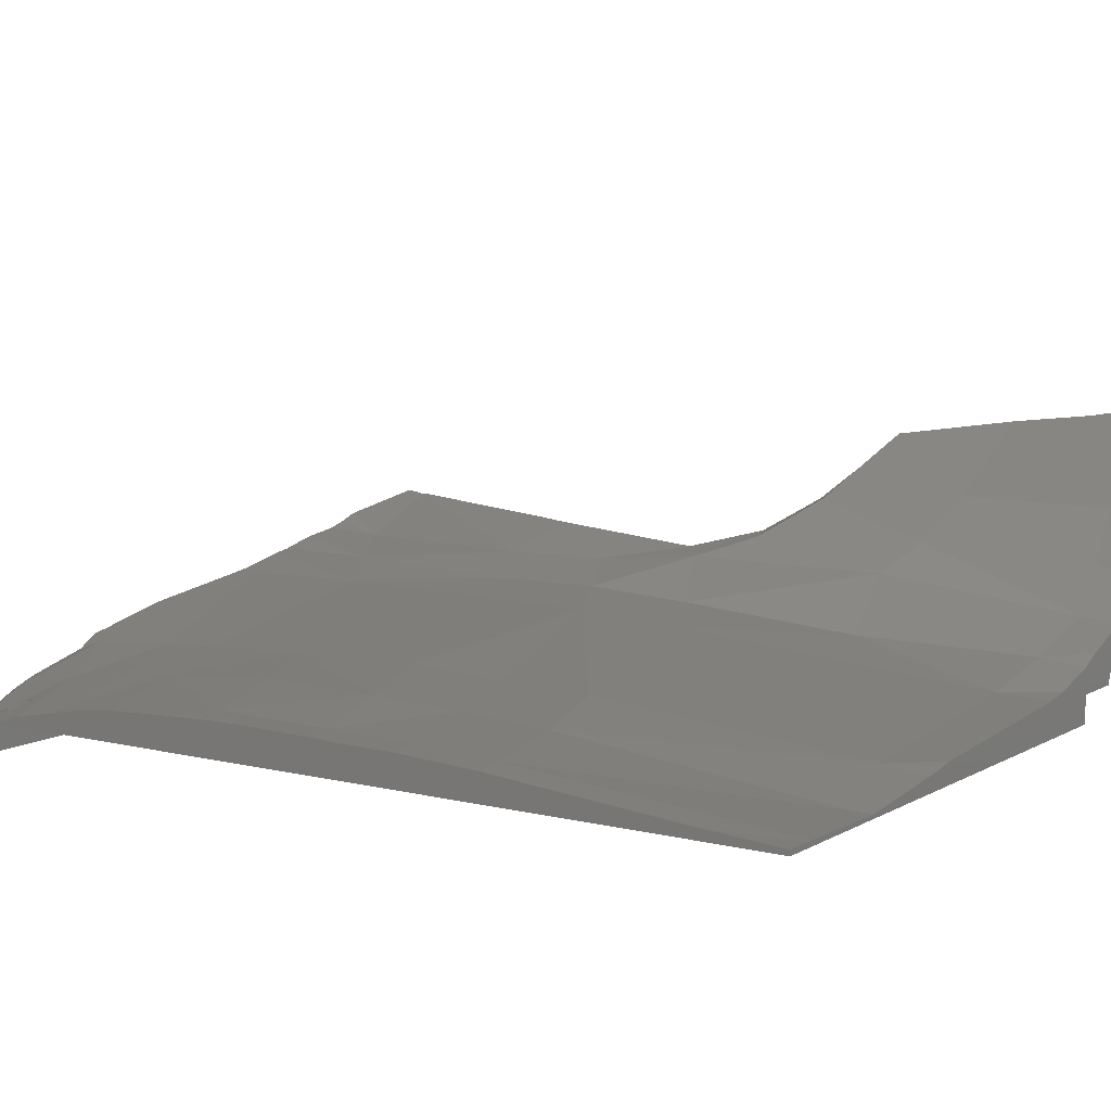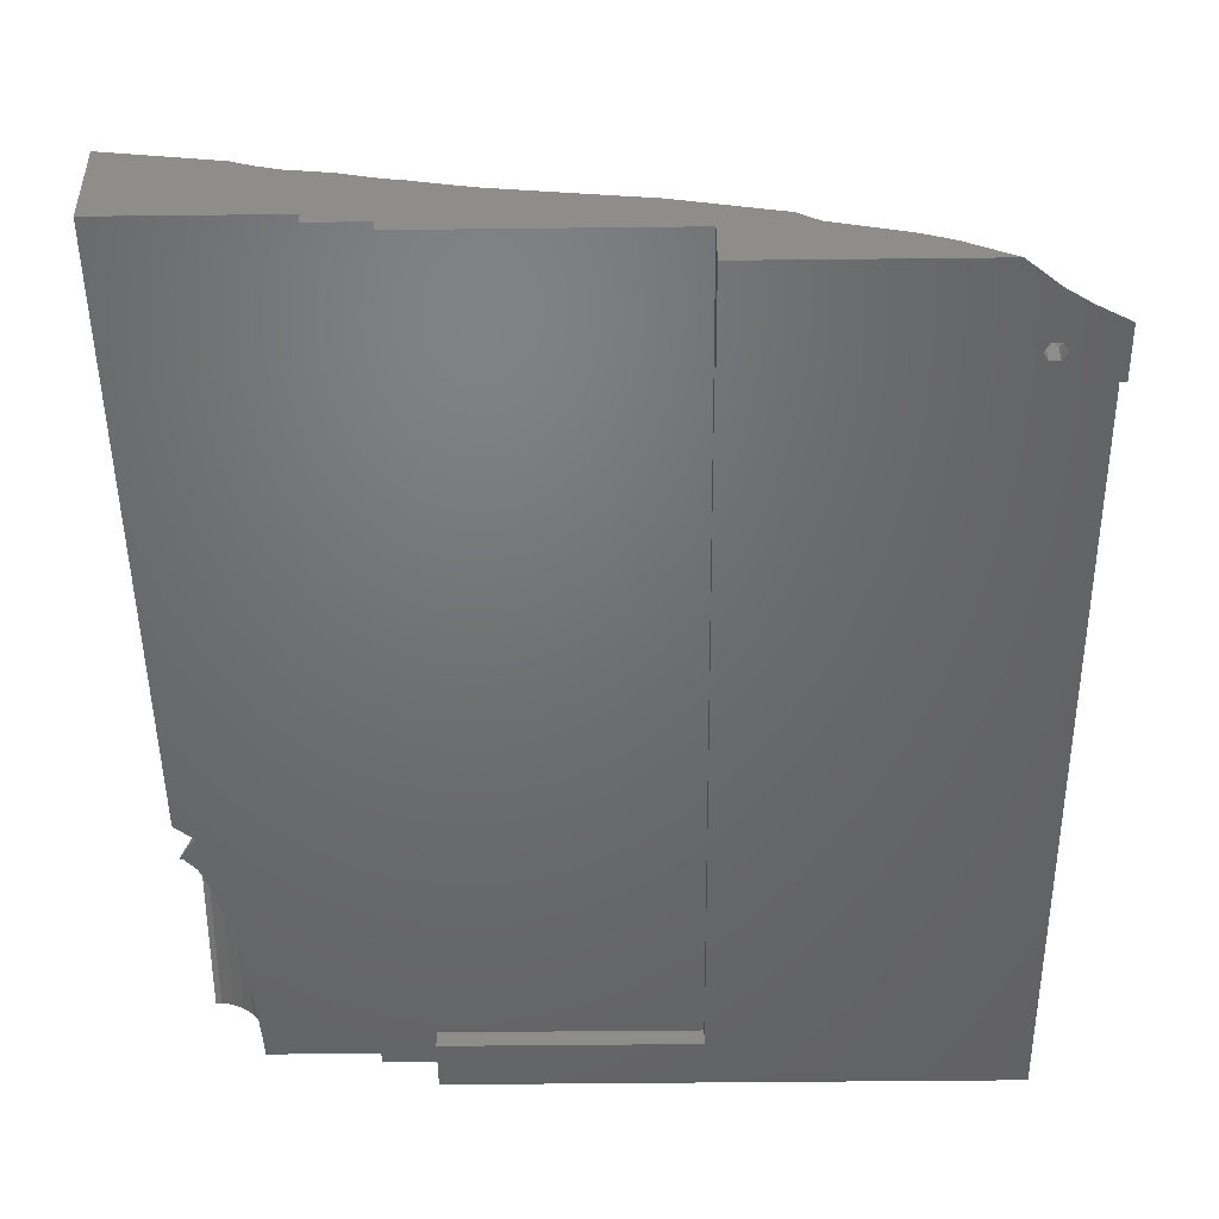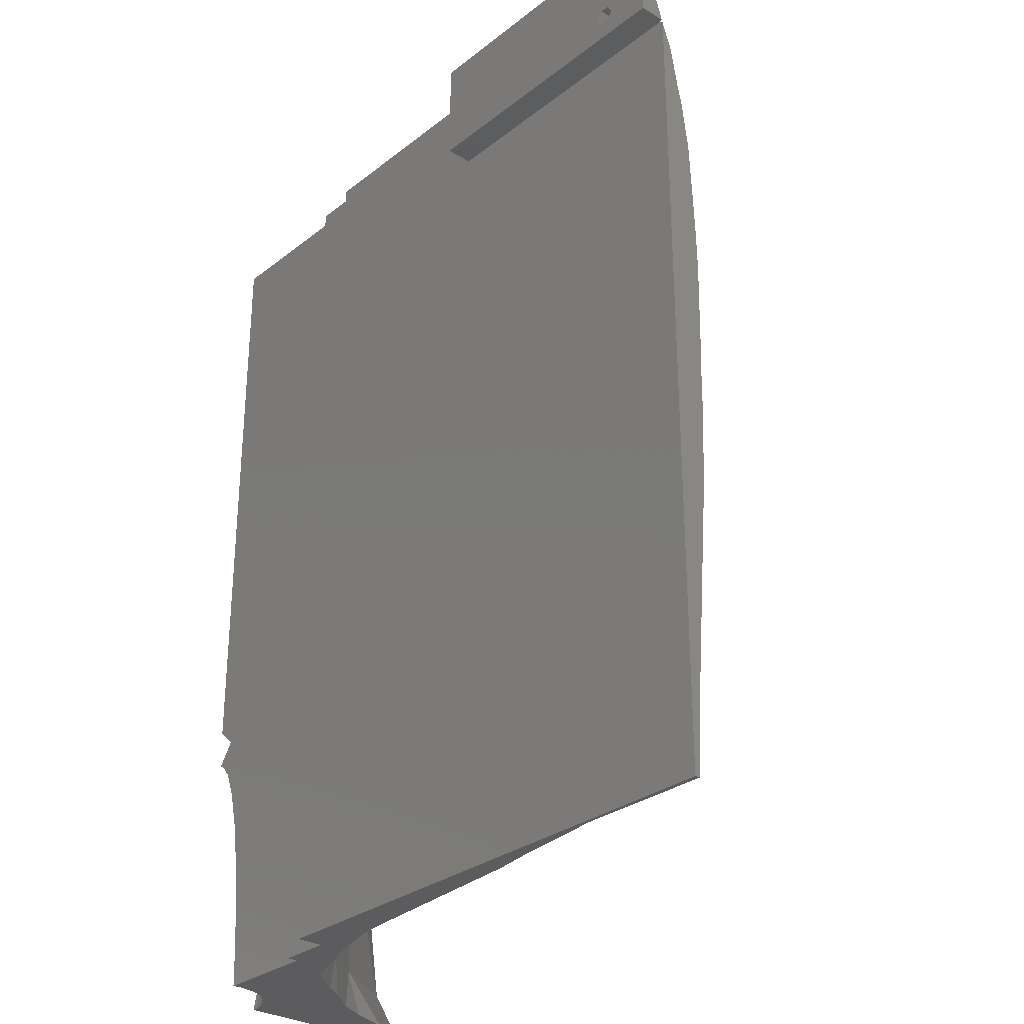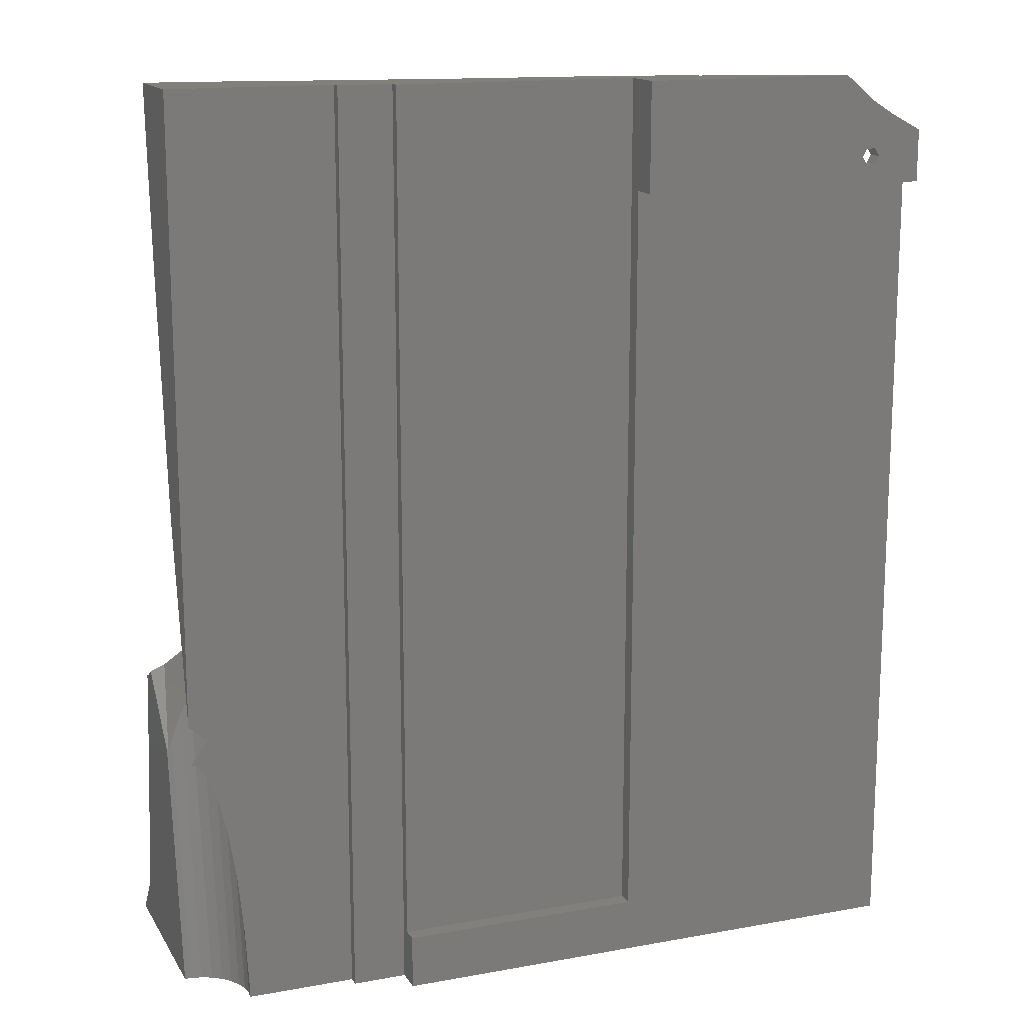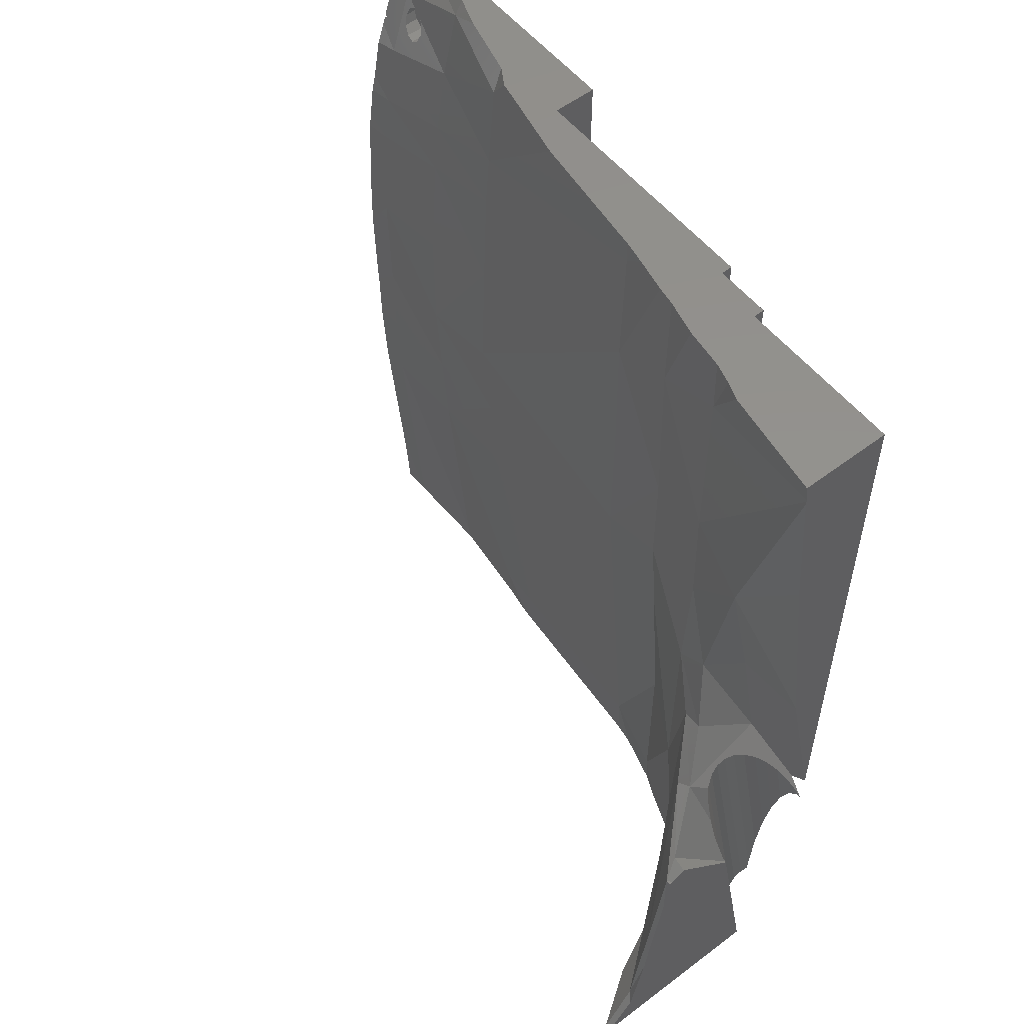
<metadata>
{"format":"stl","ext":"stl","renderer":"f3d","projection":"perspective","resolution":1024,"background":"white","views":[{"elev":8.4,"azim":-55.9,"up":"+Z"},{"elev":-49.2,"azim":-179.3,"up":"+Z"},{"elev":-29.6,"azim":-131.4,"up":"+Y"},{"elev":15.0,"azim":158.8,"up":"+Y"},{"elev":55.6,"azim":51.5,"up":"+Y"}]}
</metadata>
<code>
# stl→obj: 240 verts, 480 faces
v -140 120 20
v -140 126.4 22.81
v -140 129.6 20
v -140 120 24.83
v -140 118 25.45
v -140 106 28.23
v -140 114 26.85
v -140 119.5 25
v -140 79.97 30.86
v -140 96.32 29.82
v -140 102.6 29.01
v -140 93.55 30.22
v -140 73.27 31.1
v -140 66.55 31.22
v -140 51.96 30.95
v -140 46.96 30.76
v -140 25.56 30.13
v -140 36.26 30.64
v -140 20.56 29.83
v -140 -15.77 26.85
v -140 -30 25
v -140 -30 25.91
v -85 120 20
v -124.5 140 20
v -85 140 20
v -128.3 125 20
v -129.2 123.5 20
v -130.8 123.5 20
v -131.7 125 20
v -134.3 132.7 20
v -129.2 126.5 20
v -130.1 135.3 20
v -130.8 126.5 20
v -134.3 -30 25.88
v -126.8 -30 25.79
v -116.6 -30 25.68
v -135 -30 25.86
v -40 -30 25
v -54.29 -30 31.32
v -91.38 -30 28.64
v -97.98 -30 27.64
v -115.6 -30 25.72
v -40 -30 30
v -49.72 -30 32.04
v -30 -30 32
v -30 -30 30
v -13.97 -30 55.85
v -3.09 -30 43.29
v -1.045 -30 43.73
v -18.92 -30 49.87
v -5 -30 42.42
v -6.691 -30 41.18
v -9.781 -30 35.74
v -21.36 -30 46.29
v -26.5 -30 40.1
v -8.09 -30 39.6
v -9.135 -30 37.76
v -36.24 -30 36.45
v -10 -30 33.63
v -40.26 -30 34.64
v -9.99 -30 33.73
v -9.831 -30 32
v -8.354 -30 68.75
v 0 -30 79.23
v -1.105 -30 79.55
v 0 -30 43.73
v -11.04 -30 61.31
v -40 12.74 35.65
v -54.23 40.68 36.51
v -54.29 -20.39 31.66
v -97.82 -21.89 28.46
v -116.6 -27.25 25.89
v -39.85 47.2 38.24
v -97.83 29.71 32.89
v -115.9 25.04 31.07
v -134.2 21.71 30.14
v -134.3 128.8 23.4
v -116.6 137.4 25.65
v -116.6 140 24.06
v -113.9 140 25.09
v -110.6 140 26.2
v -98.9 135.2 30.88
v -116.8 124.5 28.44
v -98.91 140 29.13
v -133 125 24.86
v -134.3 116.3 27.31
v -132.4 126.8 24.42
v -130.9 127.9 24.4
v -130.5 127.9 24.48
v -127.6 126.8 25.45
v -127 125 26.12
v -128.3 127.3 25.11
v -127.6 123.2 26.56
v -129.1 122.1 26.58
v -130.9 122.1 26.19
v -132.4 123.2 25.53
v -129.1 127.9 24.82
v -95.43 140 31.3
v -40.16 -21.71 35.42
v -139.3 120 25
v -134.3 104.5 29.35
v -134.3 95.26 30.55
v -134.2 75.14 31.49
v -134.2 53.5 31.08
v -134.2 37.61 30.9
v -116.6 111.9 30.56
v -116.6 101.7 31.48
v -116.6 80.54 32.88
v -116.5 58.41 32.79
v -116.2 41.6 31.99
v -98.89 118.8 32.15
v -98.88 108.5 32.93
v -98.87 88.19 33.65
v -98.85 64.52 34.37
v -97.75 46.62 33.33
v -91.71 140 32.05
v -78.35 140 34.91
v -54.37 135.8 37.93
v -54.41 140 37.95
v -54.43 111.7 38.28
v -54.24 86.53 38.04
v -54.59 59.92 37.72
v -49.98 140 38.77
v -53.09 140 38.18
v -33.76 140 42.16
v -40.29 140 40.58
v -40.49 120.1 40.47
v -26.55 128.4 42.63
v -26.37 140 43.13
v -43.74 140 40.05
v -27.07 93.79 42.11
v -40.66 86.48 39.29
v -40.43 66.84 39.46
v -26.27 73.75 42.4
v -25.47 53.71 44.38
v -25.75 15.34 44.42
v -26.43 -23.19 40.49
v -22.56 140 44.17
v -19.32 140 45.36
v 0 136.3 47.77
v 0 140 48.29
v 0 135.9 47.77
v 0 135.3 47.8
v -12.55 91.44 46.43
v 0 106.7 45.14
v -18.91 58.8 45.01
v -12.35 63.9 41
v 0 62.71 39.63
v 0 62.02 39.5
v -12.15 36.35 36.42
v 0 25.55 32
v 0 61.31 39.38
v -3.348 22.63 32
v -14.71 45.31 48.62
v -18.81 43.92 48.13
v -12.16 34.13 55.14
v -9.319 36.19 54.73
v -9.135 34.73 49.17
v -9.781 35.25 47.25
v -8.09 33.56 50.81
v -7.862 33.28 51.01
v -9.997 35.11 45.14
v -10 35.11 45.11
v -9.784 34.31 42.89
v -9.781 34.3 42.86
v -9.135 32.88 40.59
v -9.121 32.85 40.56
v -8.09 30.89 38.4
v -6.715 28.46 36.42
v -6.691 28.42 36.39
v -5 25.59 34.64
v -4.965 25.54 34.61
v -3.09 22.52 33.23
v -1.089 19.4 32.25
v -1.045 19.33 32.23
v -0.4015 18.35 32
v -0.4276 18.4 32.07
v -6.691 29.79 51.72
v -5.108 25.25 52.09
v -0.2852 18.02 32
v -2.72 27.37 63.51
v -5 25.04 52.13
v -3.09 20.94 52.27
v -1.045 16.19 51.87
v -0.2636 14.26 51.53
v 0 26.33 63.53
v 0 14.13 51.51
v 0 15.52 67.81
v 0 24.36 66.87
v -0.9234 24.33 66.87
v 0 9.573 68.71
v -0.9277 1.251 70.39
v 0 -3.785 70.63
v -12.2 5.947 57.57
v -18.97 10.64 49.52
v 0 -8.44 71.16
v -1.435 -21.44 73.17
v 0 -23.13 74.03
v -12.45 -22.31 57.36
v -19.44 -22.75 48.92
v 0 24.58 66.02
v -129.2 126.5 23
v -128.3 125 23
v -131.7 125 23
v -130.8 126.5 23
v -129.2 123.5 23
v -130.8 123.5 23
v -127 125 23
v -127.6 126.8 23
v -133 125 23
v -132.4 126.8 23
v -129.1 122.1 23
v -130.9 122.1 23
v -130.9 127.9 23
v -129.1 127.9 23
v -127.6 123.2 23
v -132.4 123.2 23
v -8.09 -5.398 32
v -9.095 -15.42 32
v -6.691 3.549 32
v -6.732 3.285 32
v -5 10.62 32
v -4.951 10.75 32
v -3.09 15.52 32
v -9.781 -27.27 32
v -9.791 -27.81 32
v -9.135 -15.82 32
v -1.091 17.97 32
v -1.045 18.02 32
v -85 -20 25
v -40 -20 25
v -85 120 25
v -85 140 28
v -85 -20 28
v -40 140 28
v -40 -20 28
v -40 140 30
v -30 140 30
v -30 140 32
v 0 140 32
f 1 2 3
f 2 1 4
f 5 6 7
f 8 6 5
f 9 6 8
f 6 10 11
f 6 9 10
f 10 9 12
f 8 13 9
f 8 14 13
f 8 15 14
f 8 16 15
f 17 16 8
f 16 17 18
f 8 19 17
f 8 20 19
f 21 20 8
f 20 21 22
f 23 24 25
f 23 26 24
f 23 27 26
f 1 27 23
f 27 1 28
f 1 29 28
f 3 29 1
f 29 3 30
f 31 24 26
f 31 32 24
f 33 32 31
f 30 33 29
f 33 30 32
f 34 21 35
f 35 21 36
f 21 37 22
f 21 34 37
f 38 39 40
f 38 40 41
f 38 41 42
f 39 38 43
f 36 38 42
f 38 36 21
f 43 44 39
f 44 43 45
f 45 43 46
f 47 48 49
f 50 51 48
f 50 52 51
f 53 54 55
f 50 56 52
f 54 57 56
f 45 55 58
f 59 55 45
f 45 58 60
f 54 53 57
f 55 61 53
f 45 60 44
f 55 59 61
f 59 45 62
f 63 64 65
f 66 63 67
f 49 67 47
f 56 50 54
f 48 47 50
f 67 49 66
f 63 66 64
f 68 69 70
f 70 40 39
f 40 70 71
f 40 71 41
f 71 42 41
f 42 71 72
f 36 42 72
f 36 72 35
f 68 73 69
f 70 69 74
f 71 70 74
f 71 74 75
f 71 75 72
f 72 75 76
f 76 35 72
f 35 76 34
f 20 34 76
f 20 76 19
f 34 20 37
f 37 20 22
f 32 77 78
f 77 32 30
f 24 78 79
f 78 24 32
f 3 77 30
f 77 3 2
f 80 79 78
f 81 80 78
f 82 78 83
f 81 82 84
f 82 81 78
f 85 77 86
f 87 77 85
f 88 77 87
f 77 88 89
f 83 90 91
f 90 83 92
f 93 83 91
f 94 83 93
f 94 86 83
f 95 86 94
f 96 86 95
f 86 96 85
f 78 92 83
f 78 97 92
f 77 97 78
f 97 77 89
f 82 98 84
f 99 68 70
f 86 5 7
f 2 100 77
f 100 2 4
f 100 86 77
f 5 100 8
f 100 5 86
f 101 6 11
f 7 101 86
f 101 7 6
f 11 102 101
f 102 11 10
f 102 10 12
f 103 9 13
f 9 102 12
f 102 9 103
f 14 104 103
f 104 14 15
f 103 13 14
f 104 15 16
f 16 105 104
f 105 16 18
f 17 105 18
f 105 17 76
f 76 17 19
f 101 106 86
f 106 83 86
f 107 106 101
f 102 107 101
f 103 107 102
f 108 107 103
f 109 108 103
f 104 109 103
f 110 104 105
f 110 109 104
f 75 110 76
f 76 110 105
f 106 111 83
f 111 82 83
f 112 111 106
f 107 112 106
f 108 113 107
f 113 112 107
f 114 113 109
f 109 113 108
f 110 115 109
f 115 114 109
f 74 115 75
f 75 115 110
f 116 111 117
f 111 116 82
f 116 98 82
f 117 118 119
f 118 117 111
f 112 118 111
f 113 120 112
f 120 118 112
f 121 120 114
f 114 120 113
f 115 122 114
f 122 121 114
f 69 122 74
f 122 115 74
f 123 124 118
f 118 124 119
f 125 126 127
f 125 128 129
f 128 125 127
f 130 127 126
f 127 130 120
f 118 130 123
f 130 118 120
f 131 128 127
f 131 127 132
f 121 132 120
f 132 127 120
f 133 131 132
f 134 131 133
f 133 132 122
f 132 121 122
f 135 134 133
f 73 135 133
f 69 73 122
f 73 133 122
f 136 73 68
f 136 135 73
f 137 136 99
f 136 68 99
f 44 70 39
f 99 44 60
f 44 99 70
f 58 99 60
f 137 58 55
f 58 137 99
f 138 129 128
f 139 138 128
f 139 140 141
f 140 139 128
f 128 142 140
f 142 128 131
f 131 143 142
f 143 131 144
f 145 143 144
f 134 144 131
f 146 144 134
f 147 144 146
f 135 146 134
f 148 147 149
f 147 148 144
f 148 145 144
f 150 151 152
f 151 150 153
f 147 152 149
f 152 147 150
f 150 147 146
f 154 150 146
f 155 154 135
f 154 146 135
f 156 157 155
f 157 158 159
f 157 160 158
f 160 157 161
f 159 150 157
f 162 150 159
f 163 150 162
f 164 150 163
f 165 150 164
f 166 150 165
f 167 150 166
f 168 150 167
f 169 150 168
f 170 150 169
f 171 150 170
f 153 171 172
f 171 153 150
f 173 153 172
f 174 153 173
f 175 153 174
f 176 175 177
f 175 176 153
f 157 178 161
f 178 157 179
f 180 176 177
f 181 179 157
f 181 182 179
f 181 183 182
f 181 184 183
f 184 181 185
f 185 186 187
f 186 185 181
f 188 189 190
f 190 181 156
f 181 157 156
f 157 150 154
f 157 154 155
f 190 191 188
f 191 190 192
f 193 191 192
f 192 156 194
f 192 190 156
f 156 155 195
f 194 156 195
f 195 155 136
f 155 135 136
f 192 196 193
f 196 192 197
f 198 196 197
f 197 194 199
f 197 192 194
f 194 195 200
f 199 194 200
f 200 195 137
f 195 136 137
f 198 65 64
f 65 198 197
f 67 63 199
f 63 197 199
f 197 63 65
f 47 200 50
f 200 47 199
f 67 199 47
f 50 200 54
f 54 137 55
f 137 54 200
f 189 201 190
f 181 201 186
f 201 181 190
f 26 202 31
f 202 26 203
f 204 33 205
f 33 204 29
f 33 202 205
f 202 33 31
f 27 203 26
f 203 27 206
f 27 207 206
f 207 27 28
f 207 29 204
f 29 207 28
f 208 90 209
f 90 208 91
f 210 87 85
f 87 210 211
f 212 95 94
f 95 212 213
f 214 89 88
f 215 89 214
f 89 215 97
f 209 97 215
f 97 209 92
f 92 209 90
f 211 88 87
f 88 211 214
f 216 91 208
f 91 216 93
f 203 208 209
f 208 203 216
f 202 209 215
f 209 202 203
f 215 205 202
f 214 205 215
f 211 205 214
f 205 211 204
f 206 216 203
f 216 206 212
f 207 212 206
f 207 213 212
f 217 207 204
f 210 204 211
f 207 217 213
f 204 210 217
f 212 93 216
f 93 212 94
f 213 96 95
f 96 213 217
f 217 85 96
f 85 217 210
f 49 187 66
f 187 49 185
f 185 49 184
f 167 218 168
f 218 167 219
f 51 183 48
f 183 51 182
f 61 163 162
f 163 61 59
f 169 220 170
f 220 169 221
f 170 222 171
f 222 170 220
f 57 160 56
f 160 57 158
f 171 223 172
f 223 171 222
f 172 224 173
f 224 172 223
f 168 221 169
f 221 168 218
f 164 225 165
f 225 164 226
f 178 160 161
f 56 178 52
f 178 56 160
f 166 219 167
f 219 166 227
f 52 182 51
f 182 52 179
f 179 52 178
f 228 175 174
f 175 228 229
f 224 174 173
f 174 224 228
f 57 159 158
f 159 57 53
f 165 227 166
f 227 165 225
f 229 177 175
f 177 229 180
f 48 184 49
f 184 48 183
f 163 226 164
f 59 226 163
f 226 59 62
f 53 162 159
f 162 53 61
f 38 230 231
f 8 232 230
f 21 230 38
f 8 230 21
f 232 8 100
f 1 100 4
f 23 100 1
f 100 23 232
f 233 232 25
f 234 232 233
f 232 234 230
f 25 232 23
f 234 235 236
f 235 234 233
f 231 234 236
f 234 231 230
f 237 236 235
f 43 236 237
f 38 236 43
f 236 38 231
f 43 238 46
f 238 43 237
f 45 238 239
f 238 45 46
f 229 176 180
f 229 153 176
f 228 153 229
f 224 153 228
f 153 224 223
f 239 151 153
f 222 153 223
f 45 153 222
f 45 222 220
f 45 220 221
f 45 221 218
f 45 218 219
f 45 219 227
f 45 226 62
f 45 225 226
f 45 227 225
f 153 45 239
f 151 239 240
f 140 240 141
f 142 240 140
f 143 240 142
f 145 240 143
f 148 240 145
f 149 240 148
f 152 240 149
f 240 152 151
f 188 201 189
f 188 186 201
f 188 187 186
f 191 187 188
f 193 187 191
f 66 193 196
f 66 196 198
f 193 66 187
f 66 198 64
f 240 139 141
f 239 139 240
f 239 125 129
f 237 130 126
f 125 239 126
f 130 237 123
f 233 117 119
f 139 239 138
f 138 239 129
f 126 239 237
f 123 237 124
f 235 124 237
f 124 235 119
f 237 239 238
f 117 233 116
f 116 233 98
f 119 235 233
f 25 98 233
f 98 25 84
f 84 25 81
f 81 25 80
f 80 25 79
f 79 25 24

</code>
